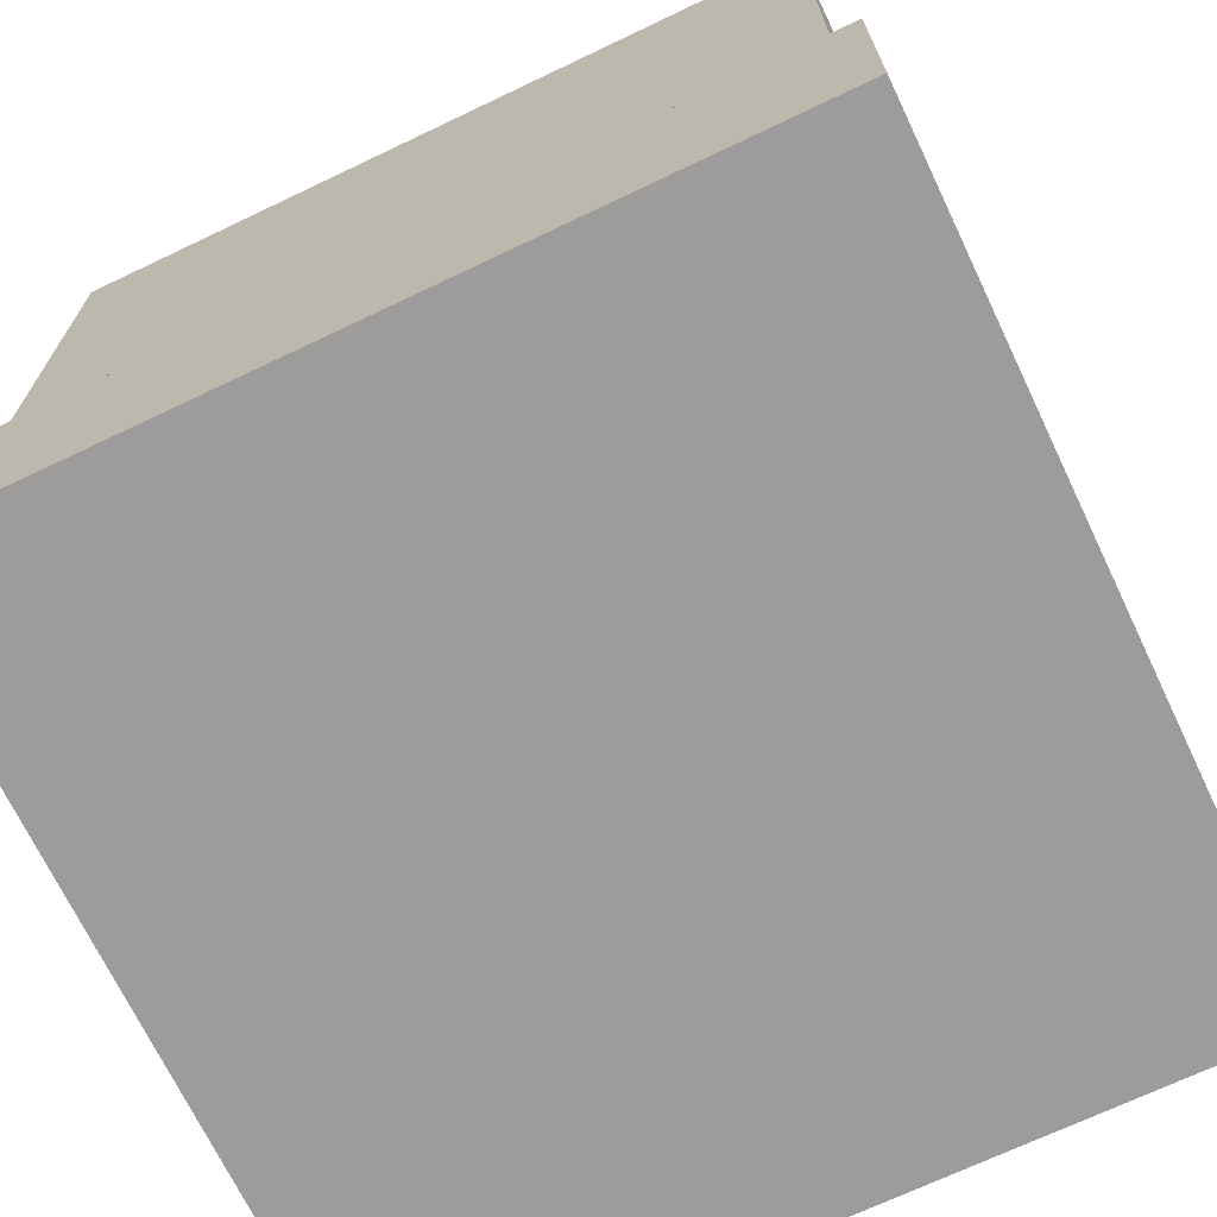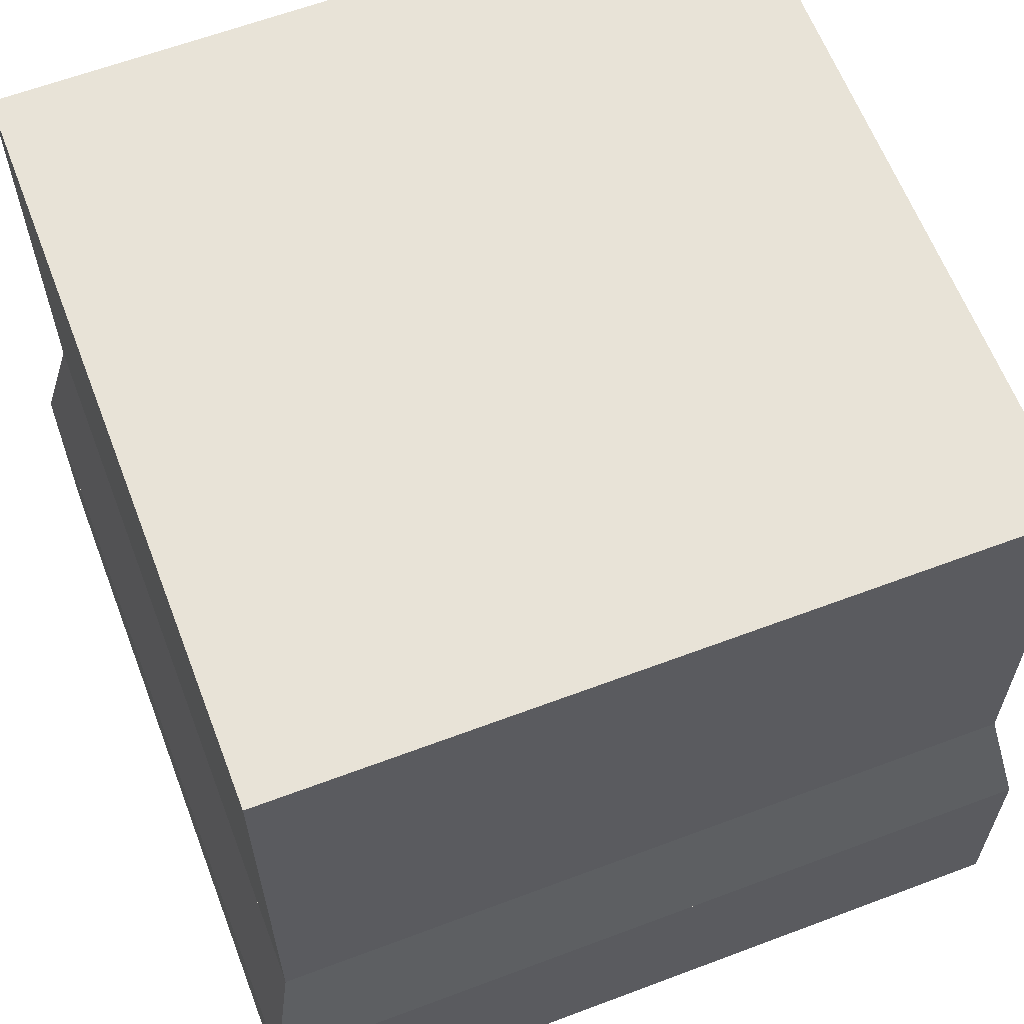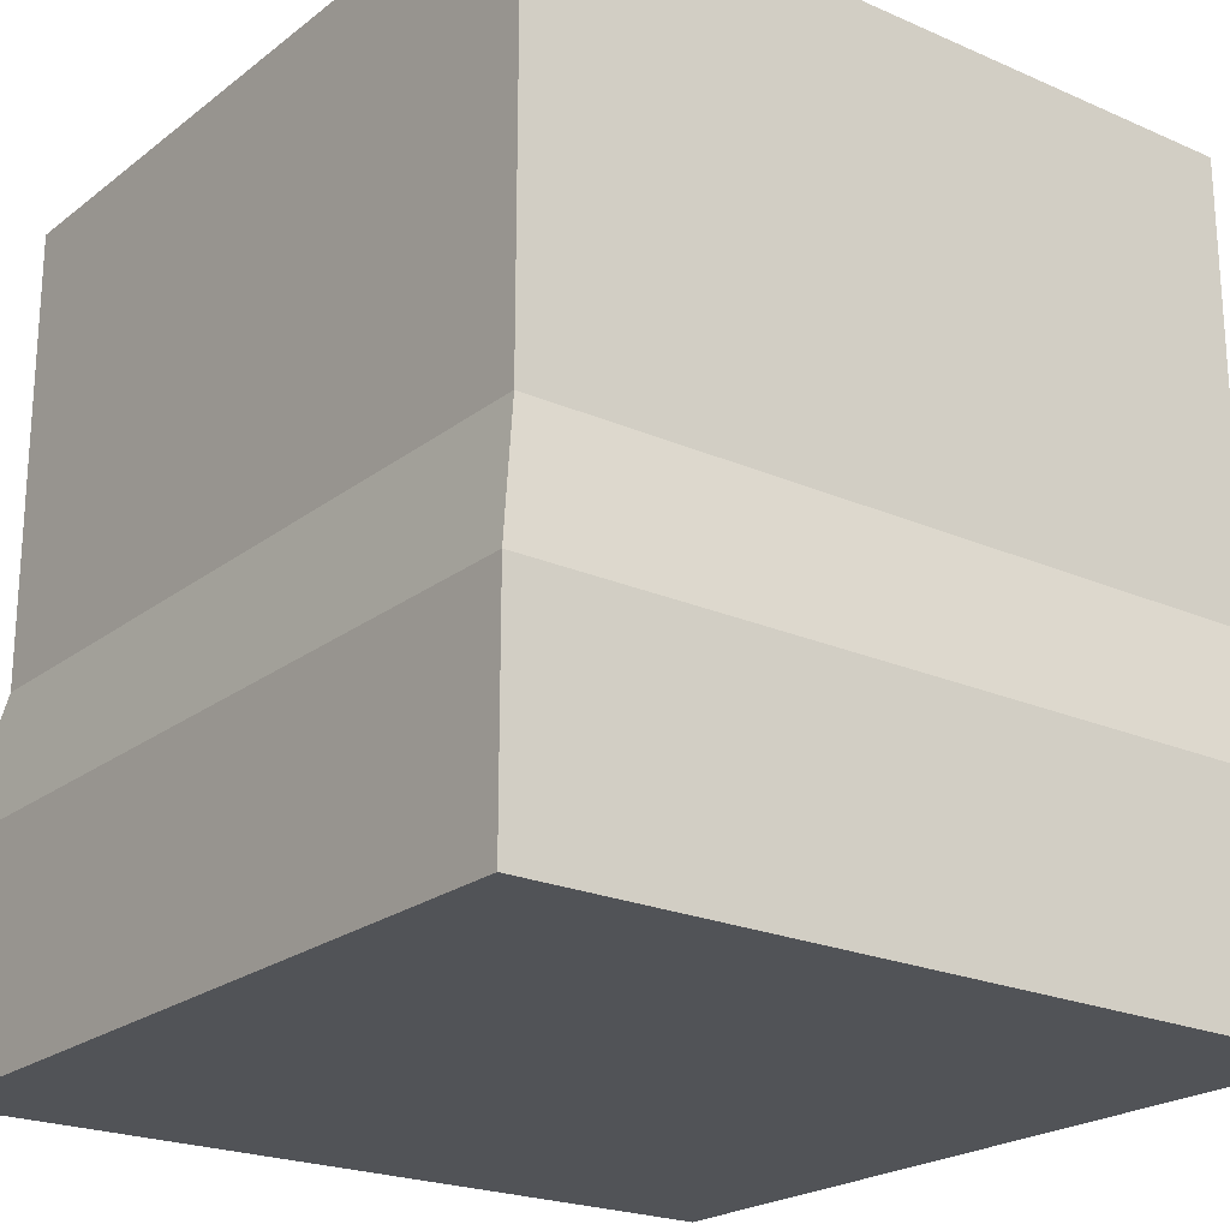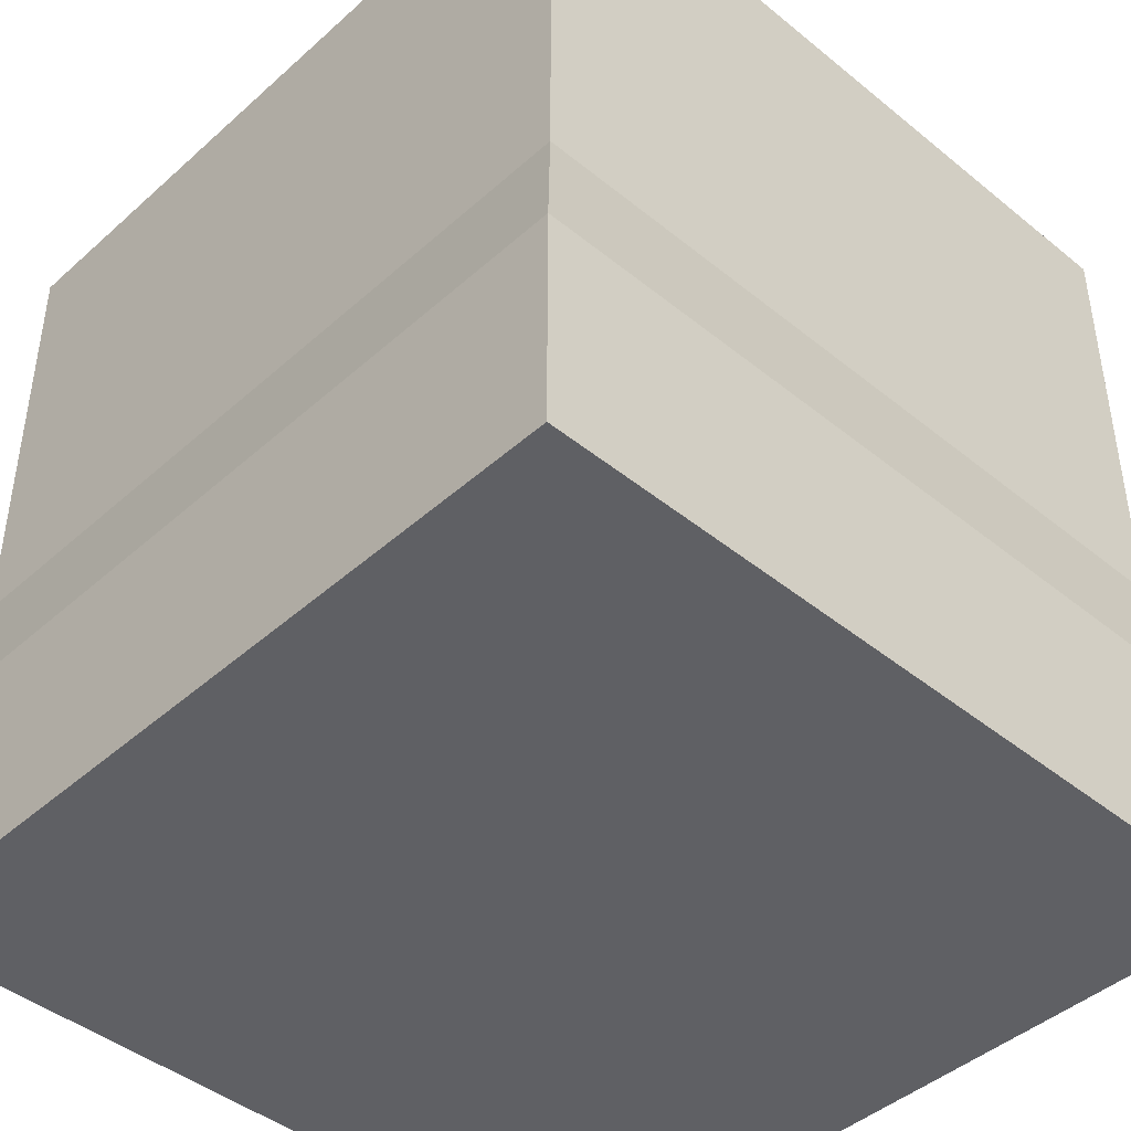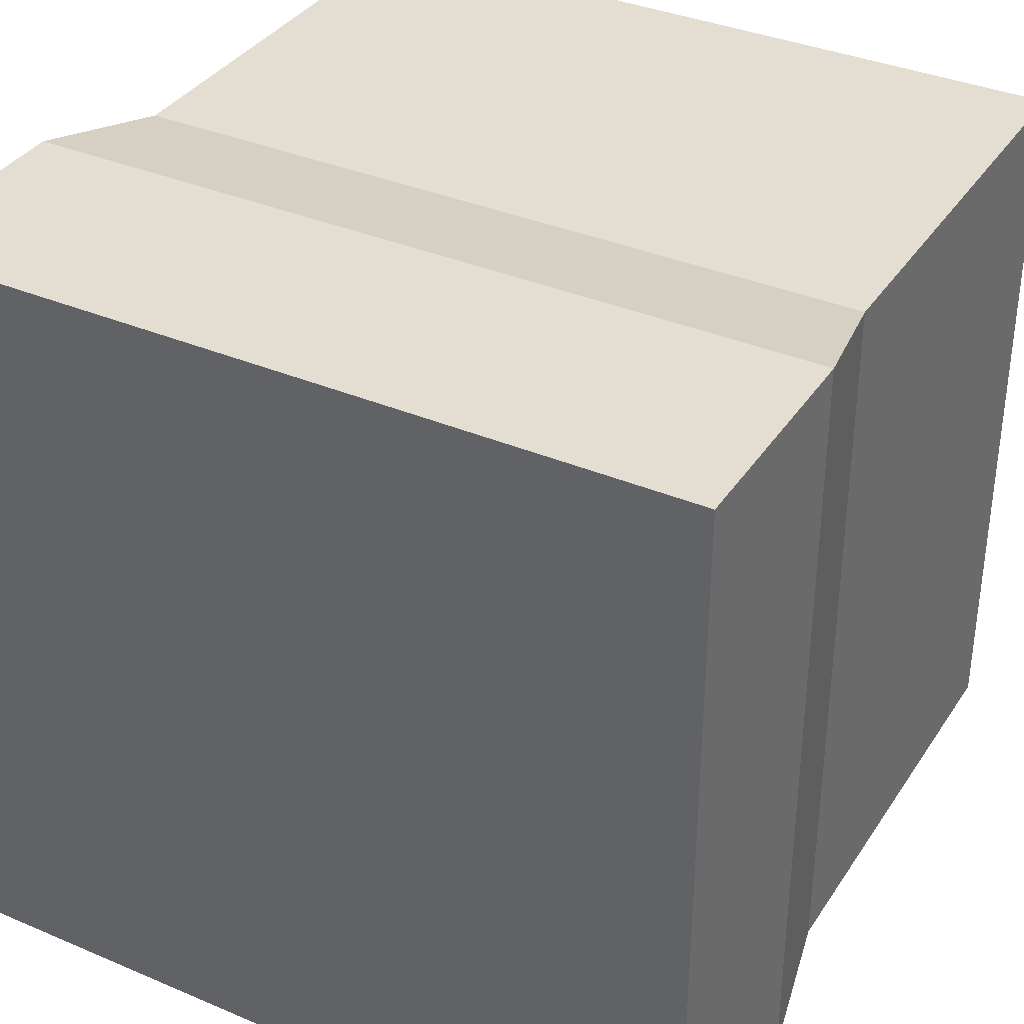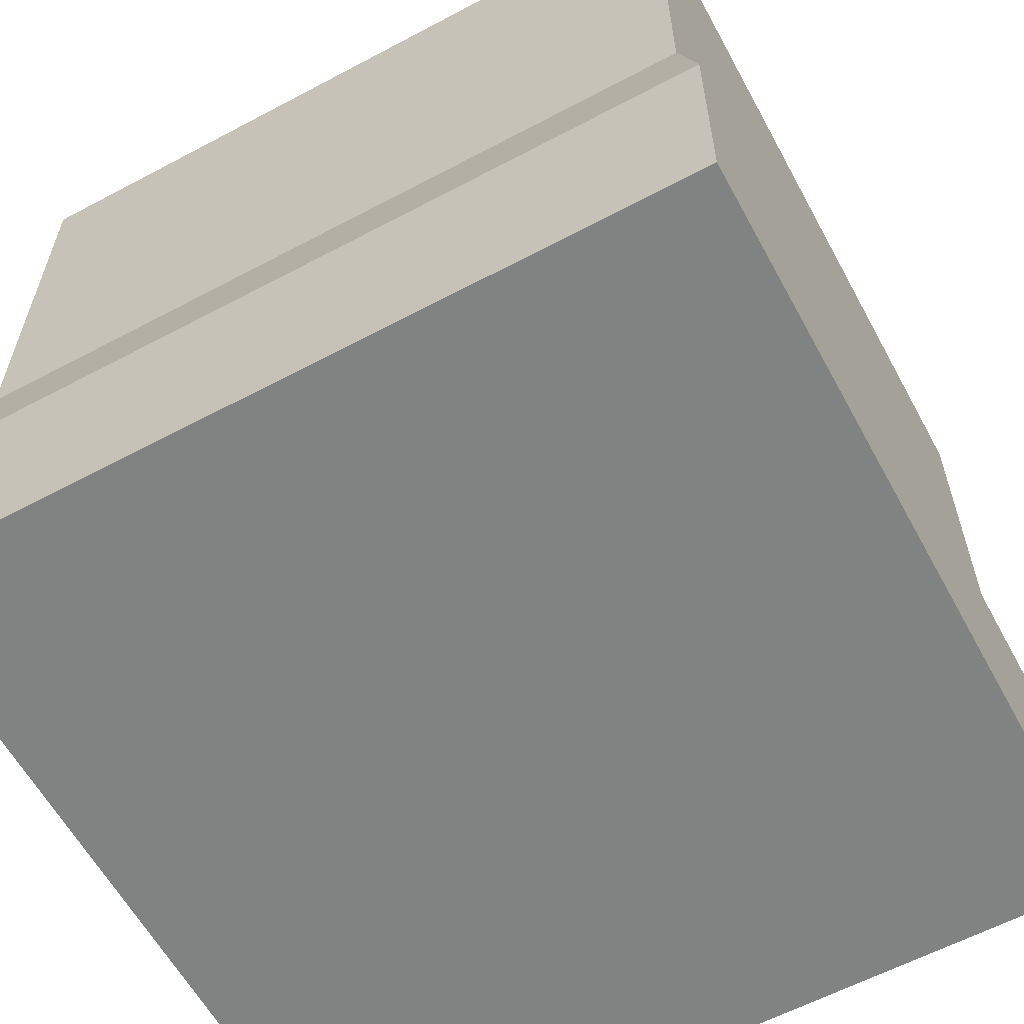
<metadata>
{"format":"obj","ext":"obj","renderer":"f3d","projection":"perspective","resolution":1024,"background":"white","views":[{"elev":-70.0,"azim":115.5,"up":"+Y"},{"elev":62.4,"azim":159.1,"up":"+Y"},{"elev":-22.1,"azim":-37.4,"up":"+Y"},{"elev":-43.7,"azim":136.3,"up":"+Y"},{"elev":36.0,"azim":29.1,"up":"+Z"},{"elev":-60.6,"azim":118.5,"up":"+Y"}]}
</metadata>
<code>
o towerSquareBase
v 5 -2.165 -5
v 5 -4.965 -5
v 5 -2.165 5
v 5 -4.965 5
v -5 -4.965 -5
v -5 -2.165 -5
v -5 -4.965 5
v -5 -2.165 5
v 4.65 -0.4645 -4.65
v 4.65 -0.4645 4.65
v -4.65 -0.4645 -4.65
v -4.65 -0.4645 4.65
v -4.65 5.135 -4.65
v -4.65 5.135 4.65
v 4.65 5.135 -4.65
v 4.65 5.135 4.65
f 2 1 3
f 3 4 2
f 6 5 7
f 7 8 6
f 3 1 9
f 9 10 3
f 11 6 8
f 8 12 11
f 2 4 7
f 7 5 2
f 7 4 3
f 3 8 7
f 2 5 6
f 6 1 2
f 1 6 11
f 11 9 1
f 10 9 11
f 11 12 10
f 8 3 10
f 10 12 8
f 3 1 6
f 6 8 3
f 13 11 12
f 12 14 13
f 16 15 13
f 13 14 16
f 9 15 16
f 16 10 9
f 12 10 16
f 16 14 12
f 9 11 13
f 13 15 9

</code>
